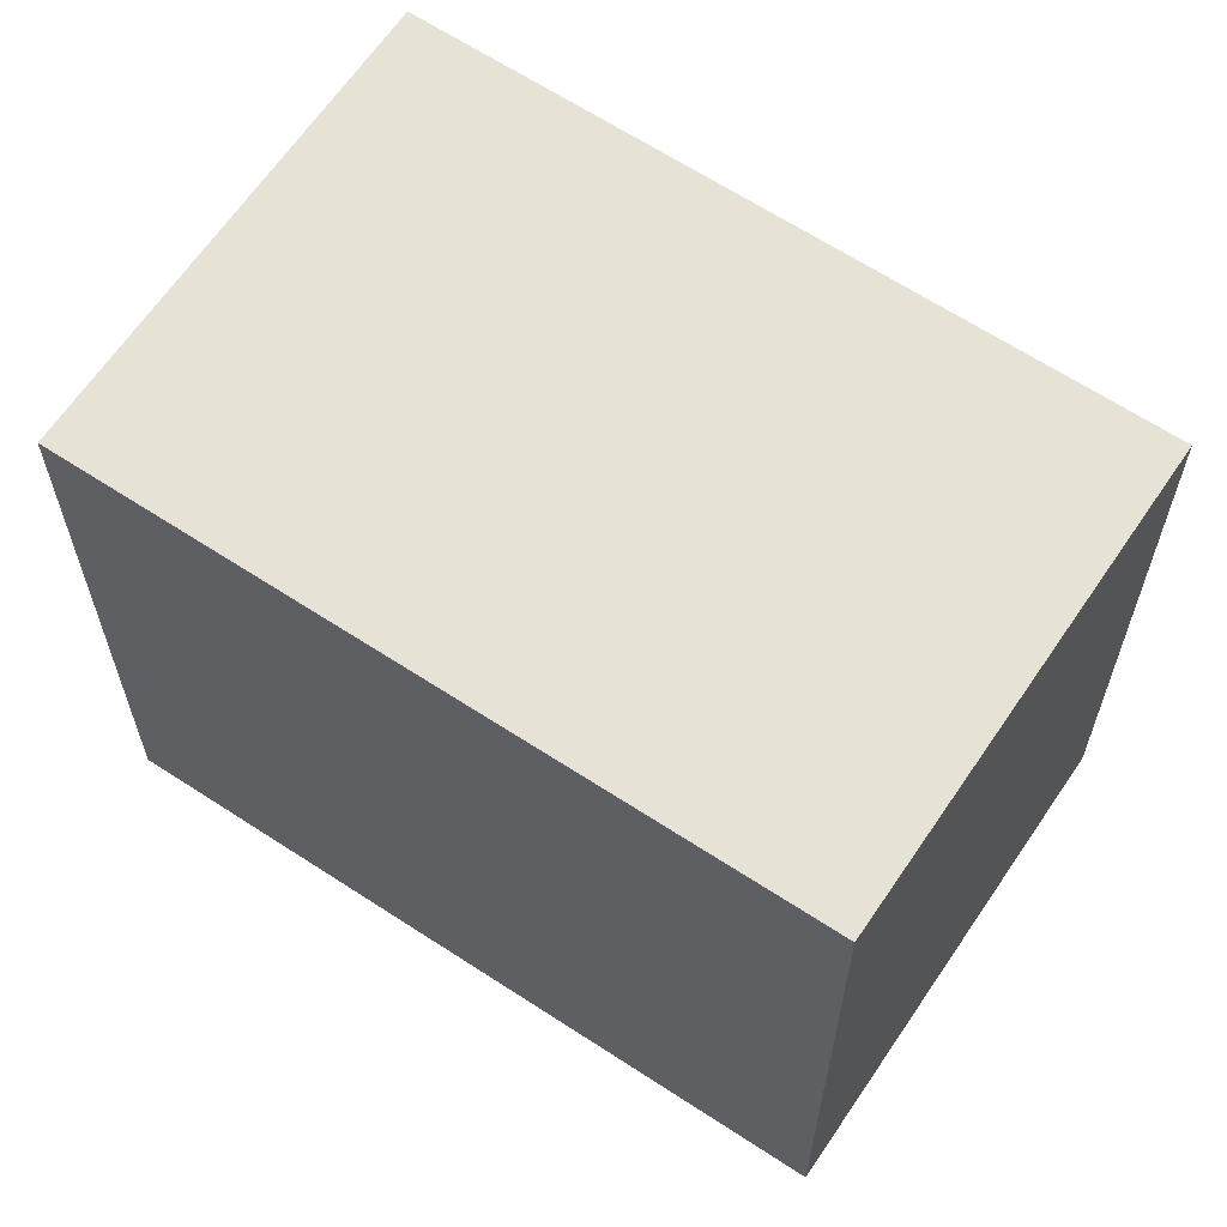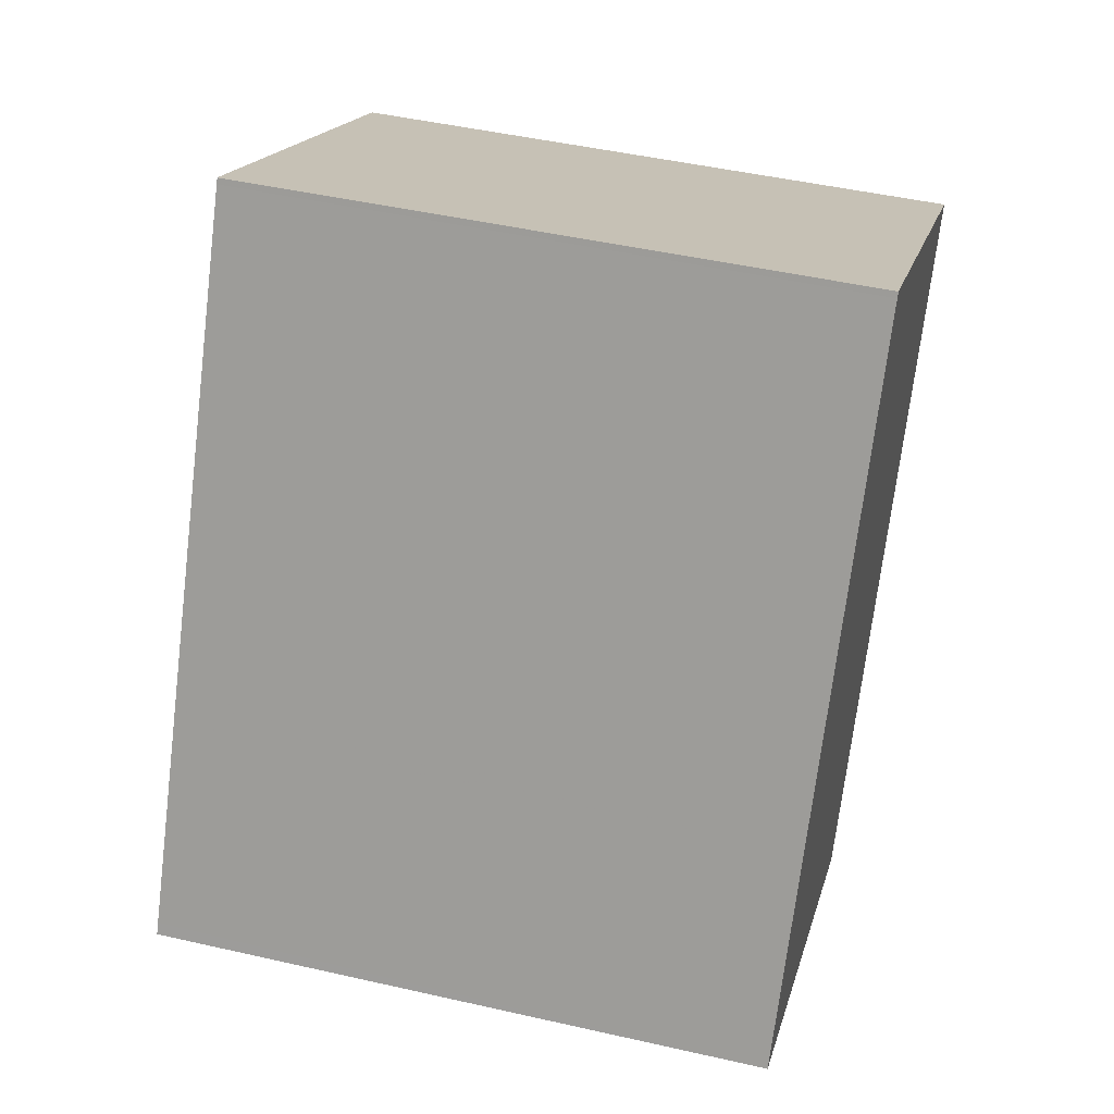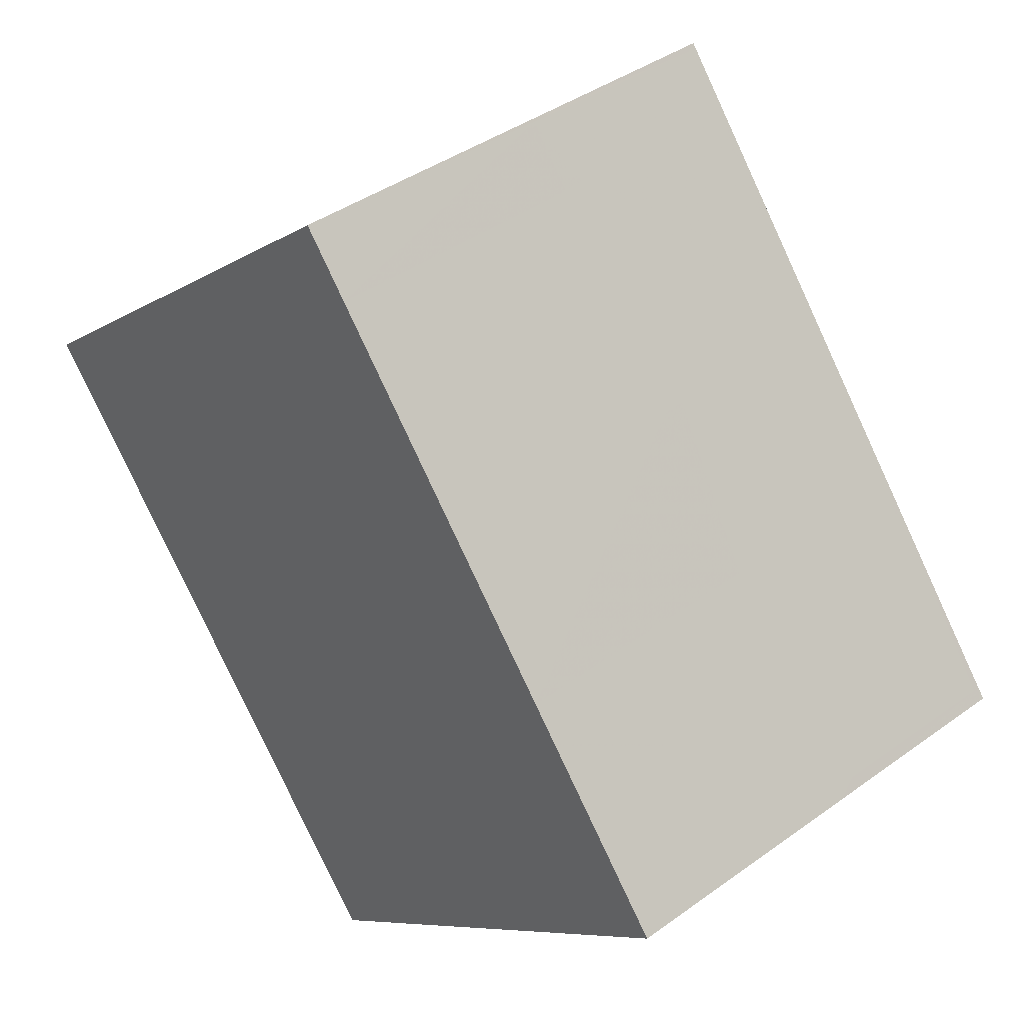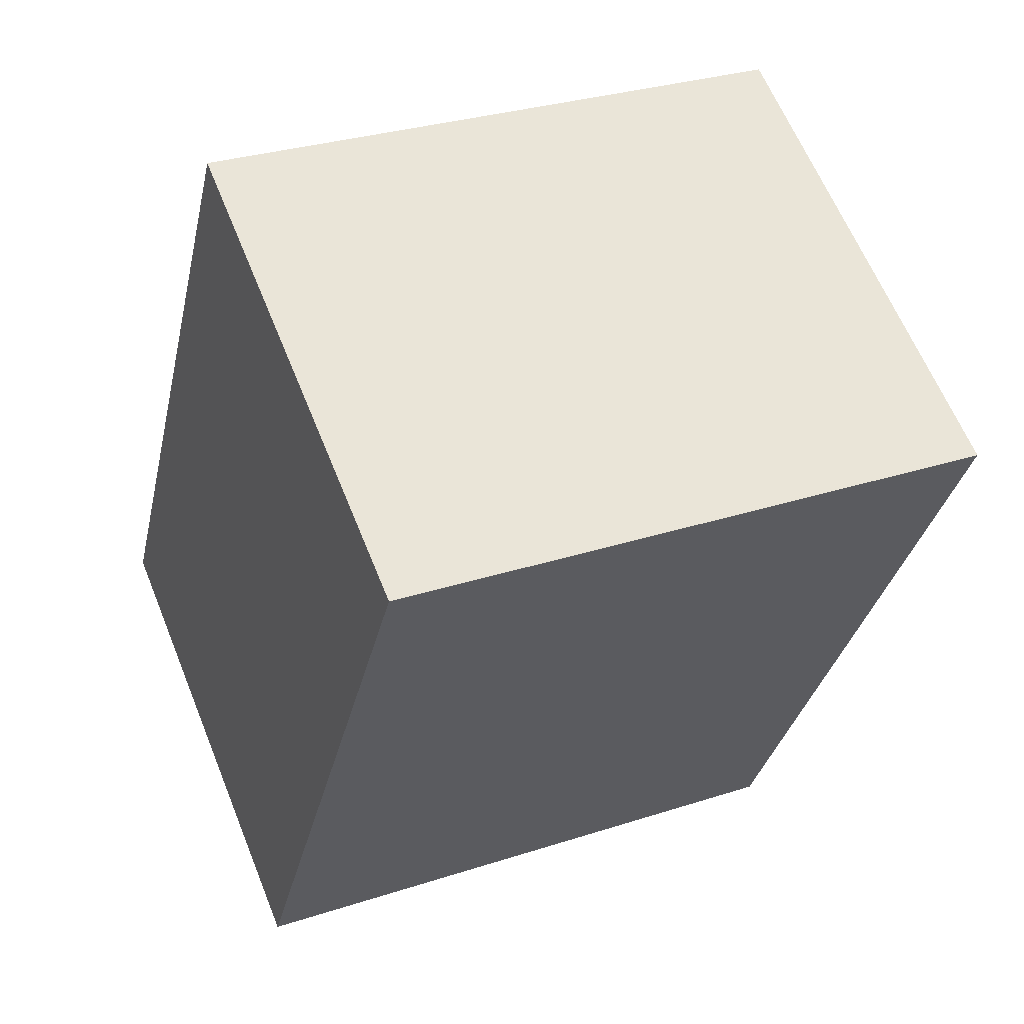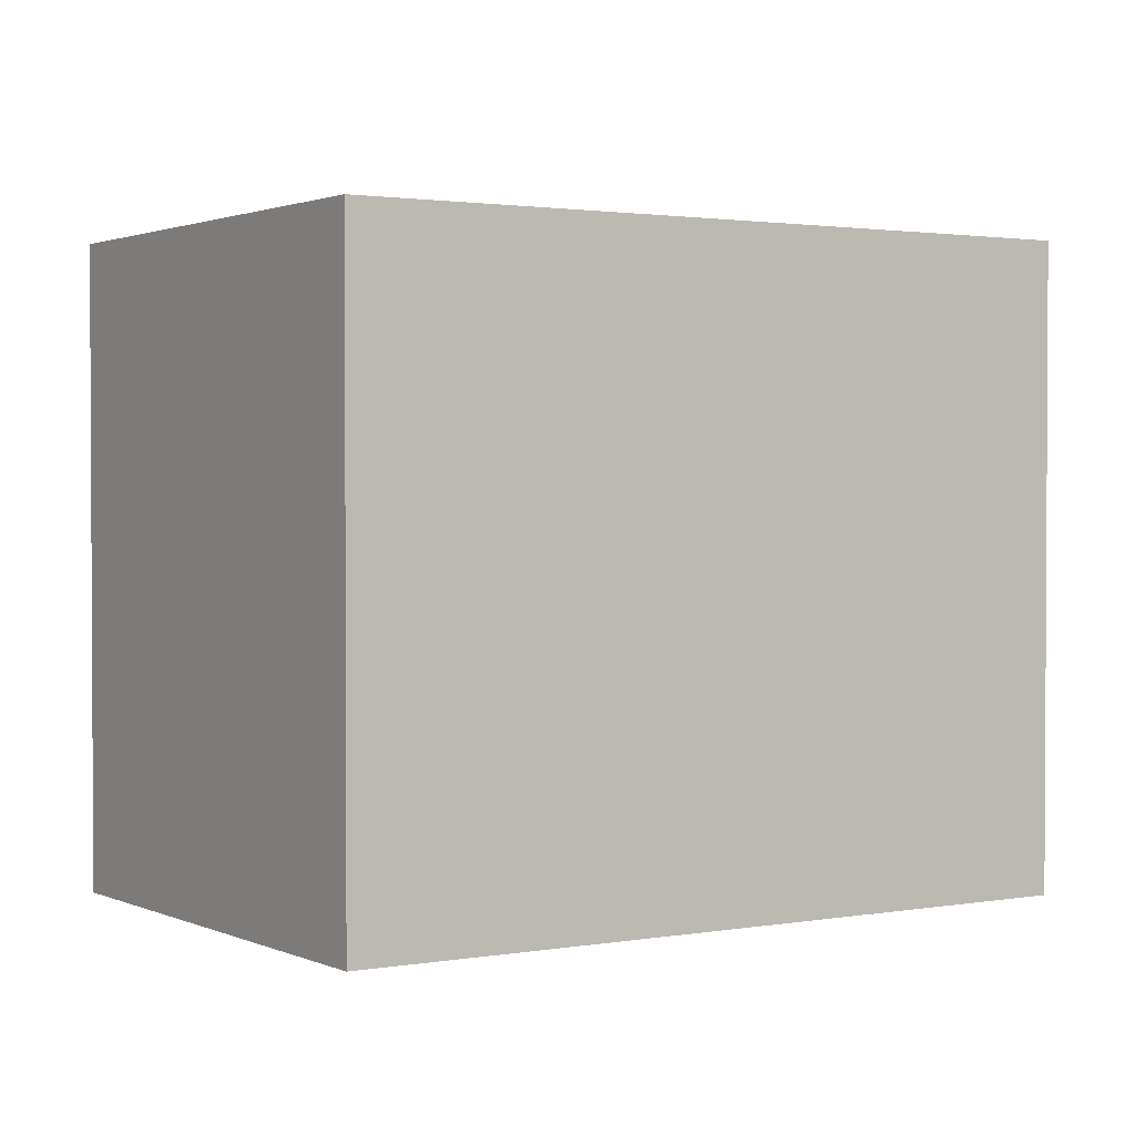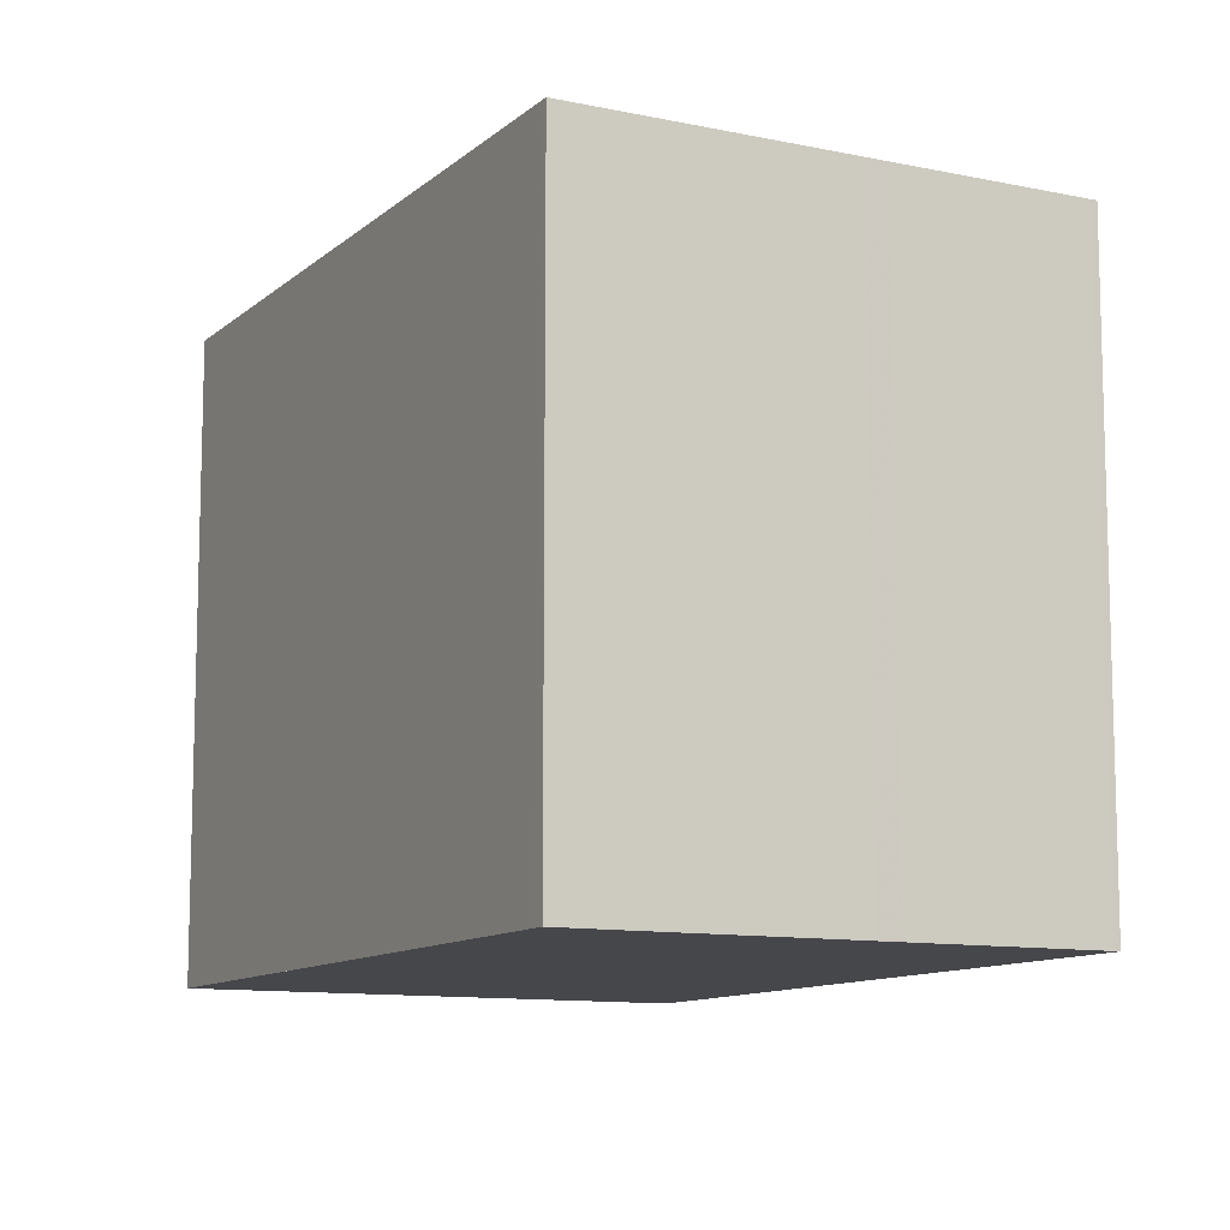
<metadata>
{"format":"obj","ext":"obj","renderer":"f3d","projection":"perspective","resolution":1024,"background":"white","views":[{"elev":63.7,"azim":-26.9,"up":"+Z"},{"elev":47.0,"azim":104.5,"up":"+Y"},{"elev":-7.8,"azim":-30.9,"up":"+Y"},{"elev":30.3,"azim":-115.3,"up":"+Y"},{"elev":1.9,"azim":-93.2,"up":"+Z"},{"elev":-10.8,"azim":2.3,"up":"+Z"}]}
</metadata>
<code>
v -2415 -128.2 2.455
v -2413 -130.8 2.445
v -2415 -131.8 2.463
v -2417 -129.2 2.473
v -2414 -129.3 2.451
v -2416 -130.3 2.469
v -2415 -129.7 2.459
v -2414 -131.2 2.453
v -2416 -128.6 2.463
v -2414 -130.8 2.445
v -2414 -129.3 2.451
v -2415 -128.2 2.456
v -2415 -128.2 2.456
v -2416 -128.6 2.463
v -2415 -128.2 2.455
v -2416 -128.9 2.462
v -2415 -128.5 2.455
v -2415 -128.5 2.454
v -2416 -128.6 2.463
v -2416 -128.9 2.462
v -2415 -129.7 2.458
v -2417 -129.1 2.472
v -2417 -129.5 2.472
v -2414 -131.2 2.452
v -2416 -128.6 2.463
v -2416 -130.9 2.467
v -2415 -130.4 2.457
v -2414 -129.9 2.449
v -2414 -129.9 2.449
v -2415 -130.3 2.456
v -2415 -130.5 2.456
v -2416 -131 2.466
v -2414 -130 2.448
v -2414 -130.1 2.448
v -2415 -130.4 2.455
v -2414 -131.2 2.453
v -2415 -131.7 2.463
v -2414 -130.8 2.445
v -2414 -130.8 2.445
v -2414 -131.2 2.452
v -2415 -128.2 2.455
v -2415 -128.2 2.455
v -2415 -128.2 0
v -2415 -128.2 0
v -2414 -130.8 2.445
v -2413 -130.8 2.445
v -2413 -130.8 0
v -2414 -130.8 0
v -2415 -131.7 2.463
v -2415 -131.8 2.463
v -2415 -131.8 0
v -2415 -131.7 0
v -2417 -129.1 2.472
v -2417 -129.2 2.473
v -2417 -129.2 0
v -2417 -129.1 0
v -2414 -129.9 2.449
v -2414 -129.3 2.451
v -2414 -129.3 0
v -2414 -129.9 0
v -2417 -129.5 2.472
v -2416 -130.3 2.469
v -2416 -130.3 0
v -2417 -129.5 0
v -2415 -131.8 2.463
v -2414 -131.2 2.453
v -2414 -131.2 0
v -2415 -131.8 0
v -2416 -128.6 2.463
v -2416 -128.6 2.463
v -2416 -128.6 0
v -2416 -128.6 0
v -2414 -131.2 2.452
v -2414 -130.8 2.445
v -2414 -130.8 0
v -2414 -131.2 0
v -2415 -128.2 2.455
v -2415 -128.2 2.456
v -2415 -128.2 0
v -2415 -128.2 0
v -2415 -128.5 2.454
v -2415 -128.2 2.455
v -2415 -128.2 0
v -2415 -128.5 0
v -2414 -129.3 2.451
v -2415 -128.5 2.454
v -2415 -128.5 0
v -2414 -129.3 0
v -2416 -128.6 2.463
v -2417 -129.1 2.472
v -2417 -129.1 0
v -2416 -128.6 0
v -2417 -129.2 2.473
v -2417 -129.5 2.472
v -2417 -129.5 0
v -2417 -129.2 0
v -2414 -131.2 2.453
v -2414 -131.2 2.452
v -2414 -131.2 0
v -2414 -131.2 0
v -2415 -128.2 2.456
v -2416 -128.6 2.463
v -2416 -128.6 0
v -2415 -128.2 0
v -2416 -130.3 2.469
v -2416 -130.9 2.467
v -2416 -130.9 0
v -2416 -130.3 0
v -2414 -130 2.448
v -2414 -129.9 2.449
v -2414 -129.9 0
v -2414 -130 4.441e-16
v -2416 -130.9 2.467
v -2416 -131 2.466
v -2416 -131 0
v -2416 -130.9 0
v -2414 -130.8 2.445
v -2414 -130 2.448
v -2414 -130 4.441e-16
v -2414 -130.8 0
v -2416 -131 2.466
v -2415 -131.7 2.463
v -2415 -131.7 0
v -2416 -131 0
v -2413 -130.8 2.445
v -2414 -130.8 2.445
v -2414 -130.8 0
v -2413 -130.8 0
v -2415 -128.2 0
v -2413 -130.8 0
v -2415 -131.8 0
v -2417 -129.2 0
f 22 9 14
f 32 26 27 31
f 34 28 29 33
f 13 12 1 15
f 31 27 30 35
f 19 14 9 25
f 21 7 16 20
f 18 5 11 17
f 20 16 14 19
f 17 13 15 18
f 19 13 17 20
f 20 17 11 21
f 16 7 6 23
f 23 4 22 14 16
f 35 30 28 34
f 25 12 13 19
f 26 6 7 27
f 28 11 5 29
f 27 7 21 30
f 30 21 11 28
f 37 32 31 36
f 39 34 33 38
f 36 31 35 40
f 40 35 34 39
f 36 8 3 37
f 38 2 10 39
f 40 24 8 36
f 39 10 24 40
f 42 43 44 41
f 46 47 48 45
f 50 51 52 49
f 54 55 56 53
f 58 59 60 57
f 62 63 64 61
f 66 67 68 65
f 70 71 72 69
f 74 75 76 73
f 78 79 80 77
f 82 83 84 81
f 86 87 88 85
f 90 91 92 89
f 94 95 96 93
f 98 99 100 97
f 102 103 104 101
f 106 107 108 105
f 110 111 112 109
f 114 115 116 113
f 118 119 120 117
f 122 123 124 121
f 126 127 128 125
f 130 131 132 129

</code>
